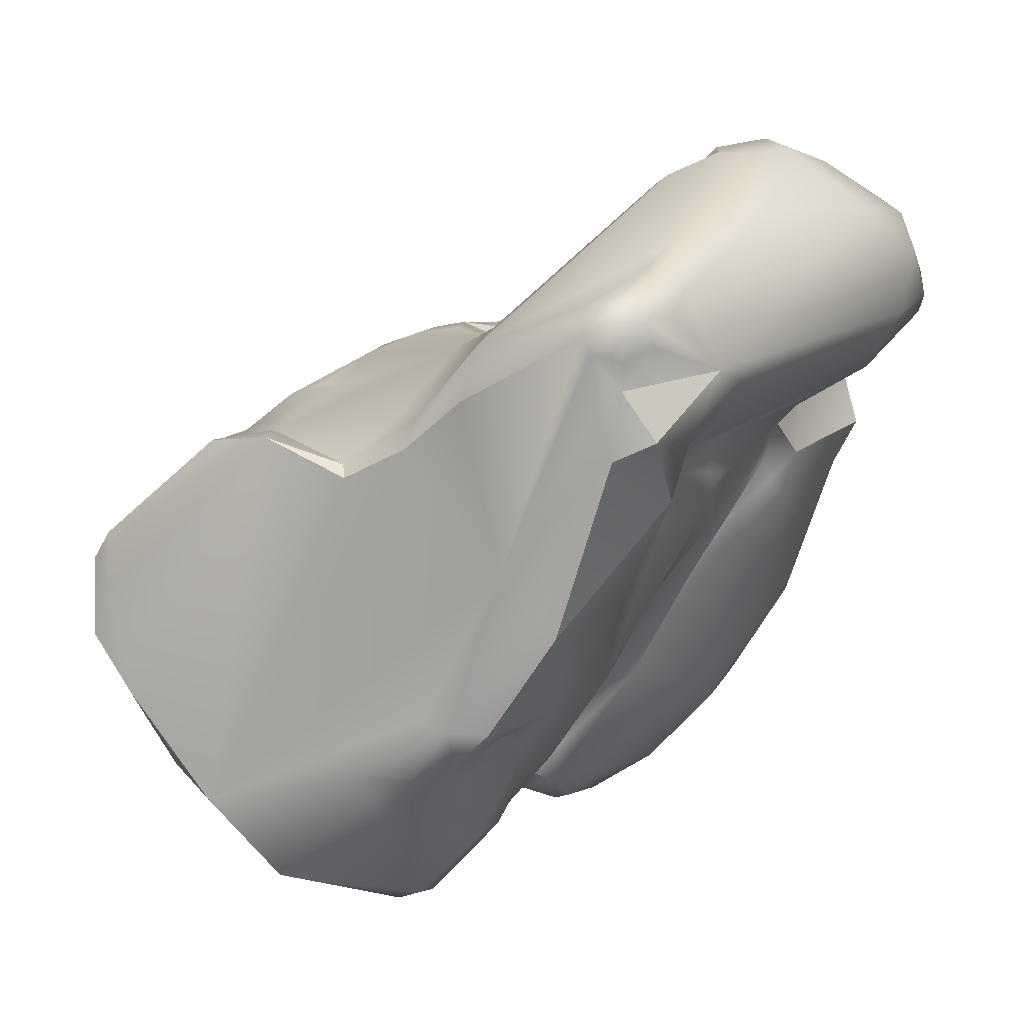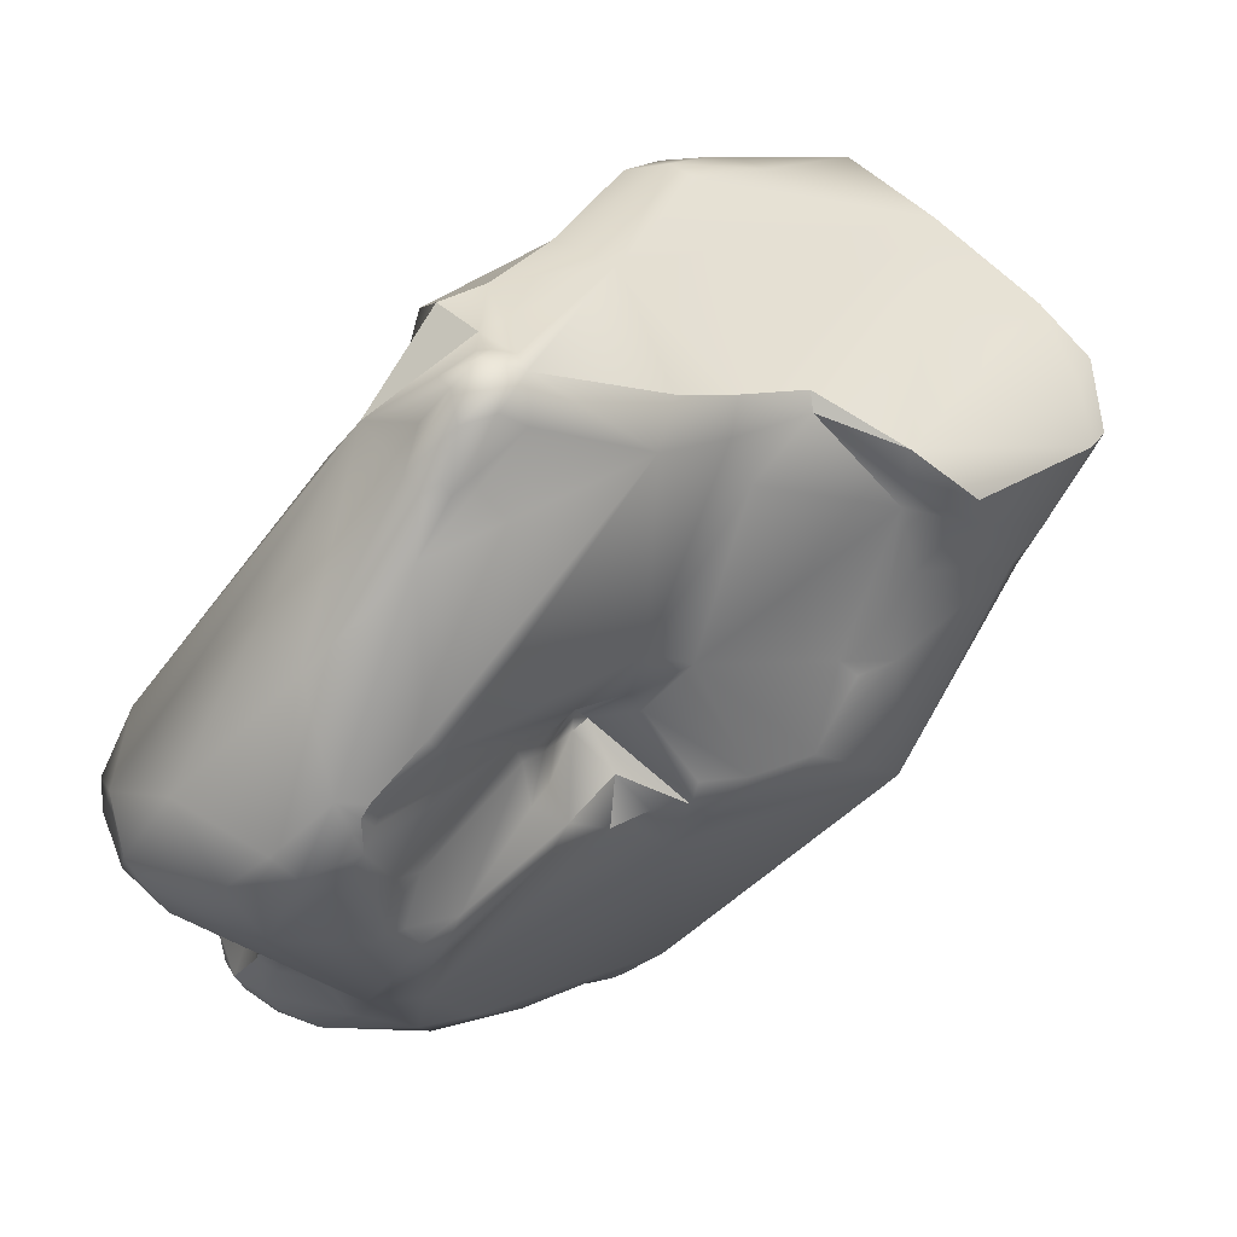
<metadata>
{"format":"obj","ext":"obj","renderer":"f3d","projection":"perspective","resolution":1024,"background":"white","views":[{"elev":-52.6,"azim":178.9,"up":"+Y"},{"elev":-79.3,"azim":2.7,"up":"+Z"}]}
</metadata>
<code>
v 101.4 -124.2 -21.86
v 99.62 -123.5 -23.65
v 99.02 -122.7 -23.41
v 98.7 -122 -23.61
v 99.41 -122.6 -22.73
v 101 -123.5 -21.32
v 95.07 -114.4 -18.08
v 96.56 -114.9 -17.18
v 96.99 -114.9 -17
v 96.77 -113.6 -16.17
v 91.97 -113 -20.99
v 95.61 -113.2 -15.9
v 91.63 -112 -19.22
v 93.5 -110.9 -15.34
v 94.6 -110.7 -14.88
v 89.16 -110.2 -22.64
v 88.78 -108.5 -23.47
v 90.82 -110.4 -19.02
v 93.54 -109.3 -15.44
v 102.4 -124.8 -25.36
v 99.4 -124.7 -28.75
v 99.19 -124.1 -27.98
v 99.56 -123.8 -26.74
v 100.3 -124.9 -27.77
v 100.5 -124.6 -26.92
v 99.74 -124.2 -27.54
v 100.6 -124.8 -28.97
v 101.6 -124.9 -27.08
v 100.3 -124.2 -26.13
v 101.2 -124.6 -26.27
v 102 -123.8 -21.26
v 97.51 -123.2 -31.07
v 97.36 -122.8 -28.22
v 98.46 -122.7 -25.94
v 98.41 -123 -27.1
v 98.65 -123.4 -27.78
v 99.11 -123.5 -27.58
v 99.1 -121.9 -22.99
v 102 -121.6 -20.52
v 94.38 -122 -35.19
v 93.86 -120.3 -35.92
v 95.42 -120.9 -30.8
v 97.19 -121.9 -26.98
v 98.73 -121.3 -22.96
v 99.41 -119.9 -22.11
v 100.8 -120.4 -20.84
v 92.16 -118.8 -36.86
v 94.72 -118.9 -31.77
v 94.31 -118.4 -31.55
v 95.79 -118.7 -25.62
v 97.42 -119.9 -23.53
v 96.73 -117.9 -23.05
v 98.43 -119.4 -22.32
v 97.81 -119.3 -22.68
v 97.98 -118.5 -22.52
v 99.09 -119.1 -22.03
v 97.51 -117.5 -22.42
v 99.38 -119 -21.78
v 99.47 -118.6 -21.26
v 98.89 -118.5 -22.24
v 98.51 -118.3 -22.44
v 98.33 -117.9 -22.4
v 98.77 -118 -22.17
v 92.78 -117 -31.48
v 92.38 -116.4 -31.99
v 92.38 -116.3 -31.53
v 92.84 -117 -32.53
v 94.24 -117 -27.93
v 95.45 -117.4 -25.04
v 95.38 -116.4 -25.06
v 95.21 -116.4 -25.74
v 95.22 -116 -25.4
v 95.11 -115.5 -24.87
v 95.01 -115.6 -25.86
v 96.43 -116.8 -23.27
v 95.88 -115.5 -22.79
v 96.27 -115.9 -22.87
v 95.81 -115.8 -23.37
v 97.87 -117 -21.93
v 97.12 -115.7 -21.77
v 97.02 -115.2 -20.89
v 97.14 -115.8 -18.65
v 97.86 -115.8 -19
v 97 -115.3 -19.75
v 98.62 -116.7 -19.85
v 98.05 -115.3 -17.85
v 98.99 -115.6 -18.03
v 91.62 -115.1 -31.7
v 94.58 -114.1 -21.9
v 95.98 -115.1 -22.45
v 95.63 -115 -22.76
v 95.13 -114.7 -23.22
v 95.78 -114.7 -22.1
v 98.24 -114.7 -17.39
v 98.88 -114 -17.05
v 87.81 -112.9 -33.71
v 89.92 -113.5 -32.65
v 90.39 -112.1 -31.1
v 90.01 -112.4 -28.25
v 90.45 -112.6 -28.95
v 90.71 -112.6 -30.42
v 90.58 -112.3 -29.78
v 91.32 -113.2 -27.26
v 91.85 -113.2 -27.76
v 92.27 -113.7 -28.09
v 92.83 -113.5 -25.79
v 86.35 -110.9 -36.62
v 86.88 -112.7 -35.58
v 86.07 -111.2 -34.68
v 85.89 -110.8 -35.06
v 86.42 -111 -34.26
v 85.97 -110.6 -34.75
v 85.95 -110 -35.43
v 89.49 -111.5 -29.4
v 96.98 -109.7 -15.49
v 86.2 -109.9 -34.9
v 87.77 -108.7 -26.95
v 87.76 -108.3 -26.5
v 94.72 -106.8 -15.91
v 94.96 -107.1 -15.77
v 94.22 -106.6 -16.81
v 95.11 -106.5 -15.81
v 87.03 -107.9 -28.11
v 88.66 -107.2 -26.03
v 103.1 -124.5 -26.73
v 105.6 -124.5 -22.85
v 99.13 -122.6 -32.96
v 101.3 -124.4 -29
v 94.93 -122.3 -37.4
v 95.93 -121.7 -38.68
v 96.51 -121.9 -38.28
v 95.88 -121.3 -39.37
v 96.14 -122.6 -36.99
v 104.4 -121.7 -20.64
v 93.07 -119.7 -38.1
v 95 -120.8 -39.54
v 102.1 -118.3 -19.24
v 94.24 -118.9 -33.91
v 93.92 -118 -33.24
v 93.62 -118.1 -34.33
v 92.81 -117.1 -33.78
v 88.04 -111 -38.27
v 89.54 -110 -33.04
v 88.65 -109.1 -34.23
v 89.91 -109.1 -33.45
v 89.62 -110.6 -32.18
v 89.69 -110.2 -31.69
v 90.04 -109.5 -32.81
v 86.65 -109.3 -37.12
v 87.07 -108.6 -37.1
v 86.4 -108.8 -36.02
v 87.27 -108.8 -34.89
v 87.31 -107.9 -35.27
v 87.45 -107.6 -36.05
v 87.8 -108.2 -34.84
v 87.97 -107.1 -35.02
v 88.85 -107.1 -34.09
v 94.92 -105.8 -16.73
v 96.04 -106.4 -16.02
v 95.3 -105.9 -16.29
v 95.5 -106 -16.15
v 87.74 -105.6 -30.1
v 87.91 -104.6 -30.17
v 88.89 -106 -31.27
v 88.18 -104.3 -30.66
v 88.44 -103.9 -30.48
v 87.7 -105.4 -29.5
v 88.51 -103.8 -30.16
v 107.8 -122.8 -24.25
v 106.1 -120.2 -21.43
v 95.3 -120.6 -40.3
v 96 -121.2 -40.02
v 96.27 -121.3 -39.52
v 96.8 -121.2 -39.53
v 96.23 -120.5 -40.56
v 97.03 -120.9 -39.9
v 96.37 -120 -40.6
v 97.01 -119.6 -40.05
v 94.53 -119.8 -39.91
v 94.13 -118.7 -40.07
v 95.44 -119.8 -40.62
v 94.48 -118.2 -40.42
v 94.99 -118.5 -40.49
v 95.2 -118.2 -40.42
v 94.65 -117.9 -40.49
v 94.32 -116.7 -40.47
v 91.52 -114.2 -39.95
v 90.46 -109.8 -39.65
v 89.16 -108.8 -38.65
v 90.04 -107.2 -37.55
v 89.11 -106.5 -33.32
v 88.72 -106.3 -34.45
v 89.28 -105.8 -33.44
v 89.17 -106.2 -32.64
v 89.78 -105.4 -33.34
v 98.62 -104 -17.81
v 88.94 -105.1 -31.71
v 89.21 -105.7 -32.76
v 89.01 -103.9 -30.95
v 89.45 -104.8 -31.93
v 90.35 -104.5 -32.05
v 90.91 -104.4 -32.35
v 91.14 -103.2 -31
v 93.2 -103.6 -23.98
v 96.2 -103.5 -17.56
v 96.85 -103.4 -17.5
v 97.72 -102.9 -18.44
v 89.25 -103.3 -30.57
v 89.21 -103.1 -30.25
v 90.13 -102.9 -29.35
v 90.28 -102.6 -30.06
v 108.9 -121.3 -24.32
v 109.3 -120.2 -24.88
v 99.89 -118.6 -38.06
v 100.3 -119.8 -36.96
v 101.9 -119.5 -35.08
v 101.7 -118.5 -35.38
v 103.7 -119.4 -33.94
v 102.1 -117.3 -34.64
v 97.6 -112 -35.03
v 92.9 -111.1 -40.06
v 93.18 -111 -39.71
v 94.31 -112.6 -40.21
v 94.63 -112.1 -39.61
v 96.09 -111.4 -35.85
v 96.25 -110.8 -35.19
v 96.95 -111.4 -34.74
v 96.76 -110.9 -34.57
v 97.01 -110.9 -33.85
v 96.83 -109.9 -34.36
v 97.37 -111.6 -33.98
v 97.53 -111.7 -33.38
v 97.85 -111.3 -32.8
v 97.44 -111 -33.05
v 92.1 -111.2 -40.19
v 91.1 -109.2 -39.63
v 92.67 -110.7 -39.99
v 92.95 -110.4 -39.6
v 91.79 -108.8 -39.23
v 92.66 -109.8 -39.6
v 93.19 -108.8 -38.28
v 92.74 -108.5 -38.56
v 93.76 -108.7 -37.2
v 96.4 -109.6 -34.91
v 92.98 -107.9 -37.71
v 92.57 -106.9 -37.07
v 93.28 -107.2 -36.93
v 93.61 -106.6 -36.48
v 92.96 -105.8 -35.95
v 100.4 -105.7 -18.75
v 100.3 -103.2 -19.72
v 99.56 -102.7 -19.46
v 99.73 -102.5 -19.84
v 91.83 -104.2 -33.04
v 93.29 -103.9 -31.83
v 92.87 -102.4 -29.95
v 94.36 -102.2 -28.42
v 95.45 -101.7 -26.33
v 94.96 -101.9 -24.11
v 95.22 -101.6 -25.4
v 96.19 -101.6 -24.46
v 96.46 -101.1 -21.5
v 96.42 -101.4 -23.19
v 96.37 -101.9 -19.62
v 97.01 -101.8 -18.87
v 97.44 -101.9 -19.07
v 96.98 -100.9 -20.52
v 98.75 -102.4 -19.9
v 97.99 -101.6 -20.22
v 97.64 -101.2 -20.35
v 97.34 -100.9 -20.68
v 98.99 -102.2 -20.07
v 99.29 -102.4 -19.82
v 98.52 -101.8 -20.4
v 97.25 -100.8 -21.39
v 99.21 -102.1 -20.2
v 98.17 -101.2 -20.86
v 98.9 -102.8 -19.25
v 93.05 -101.6 -27.87
v 110.2 -120.6 -26.61
v 109.7 -120.9 -25.64
v 103.7 -118.9 -34.02
v 99.4 -113.4 -35.23
v 98.93 -112.1 -33.97
v 99.24 -111.6 -33.57
v 100.6 -112.8 -34.04
v 98.47 -109.8 -32.8
v 99.32 -108.7 -32.38
v 100.6 -109.4 -32.62
v 100.4 -108.8 -32.45
v 100.8 -108.2 -31.63
v 97.27 -108.9 -34.08
v 96.74 -108 -34.06
v 98.28 -108.4 -32.67
v 99.75 -107.3 -30.96
v 94.56 -107.2 -36.08
v 94.18 -106.5 -36
v 93.59 -105.6 -35.36
v 94.34 -106.1 -35.04
v 99.5 -102.4 -24
v 97.96 -101.1 -21.99
v 99.15 -101.6 -20.85
v 98.26 -101.1 -21.49
v 99.83 -102.1 -21.24
v 111.4 -119.2 -27.7
v 110.9 -118.6 -29.06
v 111.5 -117.4 -29.25
v 106.1 -117.9 -34.24
v 106 -116.9 -33.8
v 105.9 -116.4 -33.38
v 107.8 -116.4 -33.02
v 107.5 -115.8 -32.69
v 109.7 -116.5 -26.23
v 106.2 -114.6 -32.44
v 109.4 -113.8 -27.69
v 104.3 -112.3 -32.24
v 105.3 -112.9 -32.26
v 104.7 -111.9 -32.02
v 105.8 -112.2 -31.82
v 103.6 -109.8 -31.74
v 101.3 -108.9 -32.31
v 101.9 -109.5 -32.4
v 102.9 -109.1 -31.73
v 105.6 -107.6 -25.07
v 111.1 -117.2 -30.05
v 109.7 -115.2 -30.31
v 108.9 -114.2 -30.01
v 105.9 -108.4 -28.69
v 93.5 -110.9 -15.34
v 93.5 -110.9 -15.34
v 94.6 -110.7 -14.88
v 94.6 -110.7 -14.88
v 93.54 -109.3 -15.44
v 93.54 -109.3 -15.44
v 99.4 -124.7 -28.75
v 97.51 -123.2 -31.07
v 97.51 -123.2 -31.07
v 94.38 -122 -35.19
v 94.38 -122 -35.19
v 97.86 -115.8 -19
v 98.99 -115.6 -18.03
v 90.39 -112.1 -31.1
v 91.85 -113.2 -27.76
v 92.83 -113.5 -25.79
v 89.49 -111.5 -29.4
v 87.76 -108.3 -26.5
v 94.72 -106.8 -15.91
v 87.03 -107.9 -28.11
v 87.03 -107.9 -28.11
v 87.03 -107.9 -28.11
v 105.6 -124.5 -22.85
v 94.93 -122.3 -37.4
v 94.93 -122.3 -37.4
v 94.93 -122.3 -37.4
v 95.93 -121.7 -38.68
v 96.14 -122.6 -36.99
v 93.07 -119.7 -38.1
v 102.1 -118.3 -19.24
v 102.1 -118.3 -19.24
v 89.62 -110.6 -32.18
v 89.62 -110.6 -32.18
v 89.62 -110.6 -32.18
v 89.69 -110.2 -31.69
v 89.69 -110.2 -31.69
v 90.04 -109.5 -32.81
v 90.04 -109.5 -32.81
v 87.97 -107.1 -35.02
v 87.91 -104.6 -30.17
v 88.18 -104.3 -30.66
v 88.18 -104.3 -30.66
v 87.7 -105.4 -29.5
v 107.8 -122.8 -24.25
v 88.72 -106.3 -34.45
v 89.28 -105.8 -33.44
v 88.94 -105.1 -31.71
v 89.21 -105.7 -32.76
v 90.28 -102.6 -30.06
v 100.3 -119.8 -36.96
v 101.9 -119.5 -35.08
v 103.7 -119.4 -33.94
v 103.7 -119.4 -33.94
v 92.9 -111.1 -40.06
v 97.85 -111.3 -32.8
v 97.85 -111.3 -32.8
v 92.67 -110.7 -39.99
v 99.73 -102.5 -19.84
v 97.01 -101.8 -18.87
v 110.2 -120.6 -26.61
v 103.7 -118.9 -34.02
v 103.7 -118.9 -34.02
v 98.47 -109.8 -32.8
v 98.47 -109.8 -32.8
v 100.4 -108.8 -32.45
v 100.4 -108.8 -32.45
v 98.28 -108.4 -32.67
v 111.4 -119.2 -27.7
v 111.5 -117.4 -29.25
v 111.5 -117.4 -29.25
v 106.1 -117.9 -34.24
v 106.1 -117.9 -34.24
v 107.8 -116.4 -33.02
v 111.1 -117.2 -30.05
g grp1
f 1 6 2
f 2 3 34
f 34 3 4
f 3 38 4
f 2 5 3
f 2 6 5
f 6 46 5
f 3 5 38
f 4 44 51
f 89 11 103
f 11 82 7
f 82 8 7
f 8 12 7
f 82 9 8
f 9 12 8
f 12 9 10
f 12 10 15
f 86 9 82
f 94 9 86
f 9 94 10
f 103 11 16
f 13 7 14
f 7 13 11
f 7 12 14
f 11 13 16
f 16 13 18
f 13 14 18
f 14 12 15
f 329 331 19
f 333 18 330
f 333 17 18
f 115 334 332
f 117 114 16
f 117 16 118
f 118 16 17
f 16 18 17
f 17 121 124
f 121 17 333
f 28 125 20
f 126 1 20
f 1 2 20
f 22 21 24
f 33 21 22
f 32 21 33
f 335 336 27
f 27 336 127
f 26 25 23
f 26 22 24
f 37 22 26
f 33 22 36
f 22 37 36
f 26 23 37
f 335 27 24
f 27 28 24
f 28 30 24
f 24 25 26
f 30 25 24
f 29 25 30
f 27 125 28
f 127 128 27
f 25 29 23
f 2 23 29
f 2 29 30
f 28 20 30
f 30 20 2
f 31 1 126
f 1 31 6
f 40 32 42
f 133 127 336
f 338 356 337
f 35 34 43
f 33 36 35
f 43 33 35
f 34 37 23
f 35 36 37
f 37 34 35
f 34 23 2
f 46 6 39
f 31 39 6
f 339 42 41
f 41 42 138
f 42 33 43
f 32 33 42
f 43 50 42
f 42 50 48
f 138 42 48
f 44 4 38
f 34 4 51
f 38 45 44
f 53 44 45
f 45 56 53
f 46 38 5
f 38 46 45
f 46 58 45
f 45 58 56
f 39 137 46
f 47 96 108
f 47 108 135
f 140 96 47
f 139 49 64
f 48 49 139
f 50 68 64
f 48 50 49
f 50 64 49
f 34 50 43
f 50 69 68
f 52 69 50
f 51 50 34
f 51 44 54
f 54 52 51
f 51 52 50
f 44 53 54
f 54 55 52
f 55 54 53
f 55 57 52
f 53 56 60
f 60 61 53
f 61 55 53
f 56 58 60
f 58 46 59
f 58 59 60
f 61 60 63
f 63 60 59
f 55 61 62
f 61 63 62
f 57 55 62
f 62 79 57
f 79 63 85
f 63 59 85
f 63 79 62
f 46 85 59
f 137 87 46
f 46 341 85
f 67 139 64
f 68 105 64
f 66 64 105
f 88 66 105
f 65 67 64
f 88 67 65
f 66 65 64
f 139 67 141
f 67 88 141
f 68 74 105
f 74 68 71
f 68 69 71
f 70 71 69
f 70 72 71
f 70 73 72
f 73 106 74
f 71 72 74
f 72 73 74
f 52 75 69
f 70 69 75
f 78 77 76
f 73 78 76
f 52 57 75
f 75 73 70
f 75 80 77
f 78 75 77
f 73 75 78
f 76 77 80
f 80 90 76
f 79 75 57
f 75 79 80
f 79 85 80
f 85 81 80
f 86 82 83
f 340 82 84
f 85 341 83
f 83 341 86
f 81 340 84
f 81 85 340
f 94 86 87
f 137 95 87
f 88 65 66
f 88 105 101
f 88 97 141
f 105 102 101
f 89 103 344
f 92 89 106
f 105 74 106
f 93 89 92
f 76 91 73
f 76 90 91
f 90 93 91
f 73 91 92
f 91 93 92
f 73 92 106
f 82 11 89
f 84 82 89
f 84 89 81
f 90 80 93
f 80 81 93
f 81 89 93
f 87 95 94
f 94 95 10
f 141 97 96
f 101 98 88
f 88 98 97
f 96 97 146
f 101 102 98
f 16 114 99
f 100 104 103
f 114 100 99
f 102 100 114
f 102 104 100
f 99 103 16
f 100 103 99
f 104 344 103
f 343 105 106
f 102 105 343
f 95 115 10
f 108 96 109
f 109 96 111
f 109 110 108
f 109 112 110
f 111 112 109
f 113 110 112
f 107 110 113
f 113 112 116
f 112 111 116
f 111 152 116
f 108 107 135
f 110 107 108
f 151 107 113
f 111 96 146
f 147 342 345
f 98 102 114
f 15 10 115
f 151 113 116
f 345 123 162
f 117 348 114
f 118 348 117
f 17 124 346
f 204 124 121
f 120 334 115
f 121 333 119
f 120 347 334
f 120 115 122
f 120 122 347
f 119 122 121
f 121 122 158
f 159 122 115
f 349 346 124
f 162 164 345
f 124 167 349
f 210 124 204
f 126 20 125
f 126 125 169
f 127 169 128
f 128 125 27
f 128 169 125
f 351 134 31
f 351 170 134
f 135 171 136
f 356 338 129
f 130 133 352
f 133 130 131
f 130 136 132
f 339 41 353
f 131 127 133
f 39 31 134
f 134 358 39
f 180 171 179
f 179 171 135
f 47 135 41
f 354 357 355
f 135 136 130
f 179 135 180
f 353 41 135
f 359 170 95
f 359 134 170
f 47 41 140
f 41 138 140
f 138 139 140
f 138 48 139
f 140 139 141
f 141 96 140
f 170 115 95
f 98 360 97
f 107 142 135
f 142 107 149
f 149 107 151
f 149 189 142
f 111 361 143
f 144 152 111
f 143 144 111
f 155 152 144
f 155 144 156
f 143 145 144
f 143 148 145
f 144 145 156
f 360 98 363
f 164 365 147
f 366 362 364
f 361 148 143
f 150 149 151
f 154 150 151
f 189 149 150
f 116 152 151
f 367 151 153
f 151 152 153
f 154 151 367
f 153 152 155
f 150 190 189
f 190 150 154
f 153 155 156
f 145 157 156
f 145 191 157
f 156 157 192
f 145 194 191
f 157 191 192
f 164 147 345
f 365 164 145
f 194 145 164
f 161 122 159
f 122 161 160
f 122 160 158
f 160 205 158
f 205 160 161
f 205 161 159
f 162 350 371
f 165 162 163
f 162 371 163
f 165 164 162
f 166 368 168
f 369 368 166
f 165 197 164
f 197 194 164
f 199 375 370
f 199 370 166
f 368 167 168
f 210 167 124
f 204 121 158
f 204 158 264
f 212 351 372
f 351 212 170
f 181 175 171
f 177 175 181
f 130 174 131
f 172 173 132
f 130 173 174
f 130 132 173
f 172 132 136
f 172 136 171
f 172 175 176
f 176 174 172
f 172 174 173
f 175 172 171
f 127 131 174
f 127 174 176
f 177 176 175
f 176 177 178
f 178 177 184
f 215 216 127
f 180 181 171
f 182 181 180
f 183 181 182
f 181 183 184
f 183 182 185
f 177 181 184
f 185 184 183
f 178 184 186
f 180 135 187
f 182 180 187
f 186 185 182
f 186 182 187
f 185 186 184
f 186 187 235
f 187 135 142
f 235 187 188
f 250 115 170
f 188 187 142
f 189 188 142
f 236 188 189
f 236 189 190
f 192 191 193
f 373 374 195
f 367 373 154
f 154 373 195
f 154 254 190
f 254 154 195
f 115 196 159
f 191 194 198
f 194 197 198
f 193 191 198
f 195 374 376
f 195 376 375
f 200 195 375
f 375 199 200
f 200 199 201
f 201 195 200
f 199 203 201
f 208 203 199
f 254 195 202
f 201 202 195
f 202 201 203
f 208 211 203
f 210 204 259
f 204 264 262
f 205 264 158
f 264 205 265
f 159 206 205
f 159 196 206
f 206 265 205
f 207 387 206
f 207 266 387
f 208 199 166
f 166 168 209
f 208 166 209
f 168 167 210
f 209 168 210
f 208 209 211
f 210 377 209
f 377 210 279
f 211 279 256
f 211 256 203
f 212 372 281
f 127 216 169
f 213 170 212
f 212 281 213
f 305 313 213
f 213 313 170
f 281 305 213
f 176 215 127
f 178 214 176
f 176 214 378
f 214 379 378
f 214 217 379
f 379 282 218
f 217 282 379
f 282 217 219
f 219 217 283
f 389 308 380
f 381 169 216
f 381 399 169
f 186 214 178
f 283 217 214
f 219 283 286
f 214 223 224
f 214 186 223
f 224 225 220
f 233 285 284
f 223 186 235
f 221 235 237
f 382 385 222
f 235 221 223
f 222 225 224
f 223 382 224
f 222 224 382
f 227 231 220
f 228 231 227
f 225 226 227
f 225 227 220
f 226 228 227
f 226 244 228
f 228 230 229
f 230 228 244
f 220 232 284
f 231 232 220
f 232 233 284
f 231 228 232
f 228 229 232
f 232 234 383
f 229 234 232
f 230 234 229
f 384 287 290
f 384 234 287
f 230 292 234
f 170 324 250
f 188 236 235
f 235 240 237
f 236 240 235
f 222 385 238
f 240 238 385
f 239 240 236
f 222 238 225
f 240 241 225
f 240 239 242
f 225 238 240
f 240 242 241
f 243 225 241
f 241 242 245
f 241 245 243
f 225 243 226
f 226 243 296
f 243 247 296
f 226 296 244
f 236 190 239
f 239 190 246
f 239 246 242
f 243 245 247
f 242 246 245
f 245 246 247
f 247 246 248
f 246 249 248
f 246 190 249
f 250 196 115
f 324 251 250
f 254 255 298
f 249 254 298
f 249 190 254
f 268 252 273
f 273 253 276
f 252 253 273
f 304 251 324
f 386 251 304
f 253 302 276
f 251 196 250
f 196 251 252
f 386 252 251
f 254 202 203
f 254 203 256
f 254 256 255
f 256 279 257
f 255 256 257
f 255 257 295
f 258 257 279
f 300 257 258
f 260 259 261
f 279 259 260
f 279 260 258
f 260 261 258
f 263 300 261
f 261 300 258
f 259 204 262
f 262 264 267
f 263 261 259
f 263 259 262
f 262 267 275
f 262 275 263
f 263 275 301
f 264 265 267
f 269 266 207
f 252 268 278
f 278 268 207
f 268 269 207
f 270 269 277
f 269 270 266
f 270 387 266
f 270 271 387
f 275 267 271
f 387 271 267
f 273 272 268
f 272 274 268
f 274 269 268
f 277 269 274
f 271 270 277
f 271 303 275
f 276 272 273
f 276 274 272
f 302 274 276
f 302 277 274
f 277 303 271
f 303 301 275
f 196 207 206
f 278 207 196
f 252 278 196
f 259 279 210
f 280 281 372
f 280 305 281
f 169 399 388
f 219 310 282
f 309 400 390
f 310 309 390
f 310 219 286
f 214 224 283
f 313 324 170
f 313 315 324
f 224 220 283
f 220 284 283
f 283 284 286
f 286 284 285
f 285 289 322
f 292 230 244
f 285 233 393
f 391 288 394
f 394 289 285
f 288 295 394
f 394 321 289
f 394 295 291
f 292 244 296
f 293 255 294
f 296 293 292
f 299 255 293
f 292 287 234
f 392 292 294
f 292 293 294
f 391 395 288
f 288 294 295
f 291 295 328
f 293 296 297
f 248 296 247
f 296 248 297
f 248 249 297
f 297 249 298
f 293 297 299
f 297 298 299
f 255 299 298
f 294 255 295
f 295 300 328
f 386 304 302
f 303 300 301
f 300 303 304
f 295 257 300
f 301 300 263
f 303 277 302
f 302 304 303
f 399 325 306
f 325 399 311
f 396 388 306
f 306 388 399
f 307 396 306
f 305 397 313
f 307 306 325
f 397 315 313
f 312 309 310
f 312 310 314
f 309 401 400
f 401 309 312
f 312 327 326
f 312 326 401
f 401 326 402
f 312 314 327
f 317 314 310
f 319 314 317
f 327 314 319
f 310 286 316
f 320 316 286
f 317 310 316
f 316 320 318
f 319 317 316
f 319 316 318
f 319 318 320
f 319 320 328
f 286 285 322
f 286 322 320
f 323 328 320
f 321 322 289
f 394 291 321
f 321 291 323
f 320 322 323
f 321 323 322
f 324 300 304
f 402 326 398
f 326 315 398
f 315 326 327
f 315 327 328
f 327 319 328
f 315 328 324
f 323 291 328
f 328 300 324

</code>
